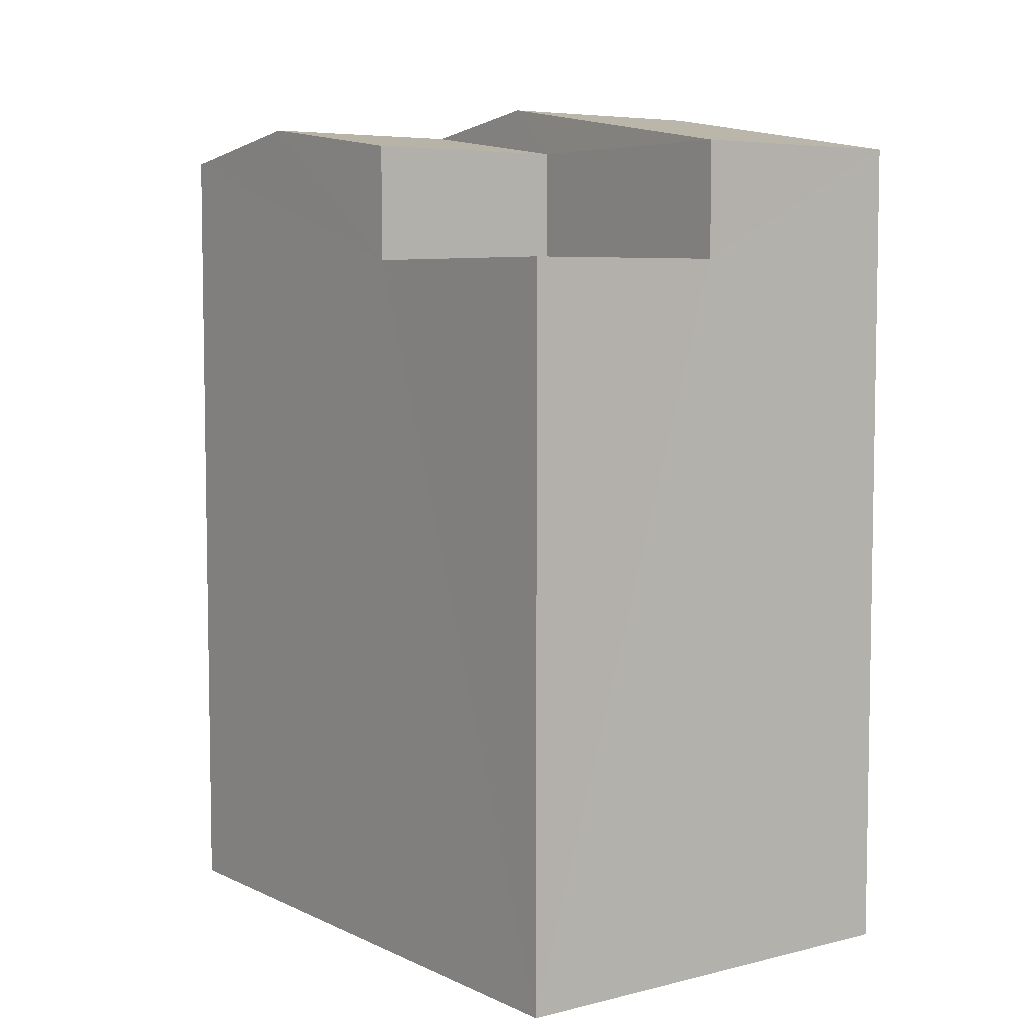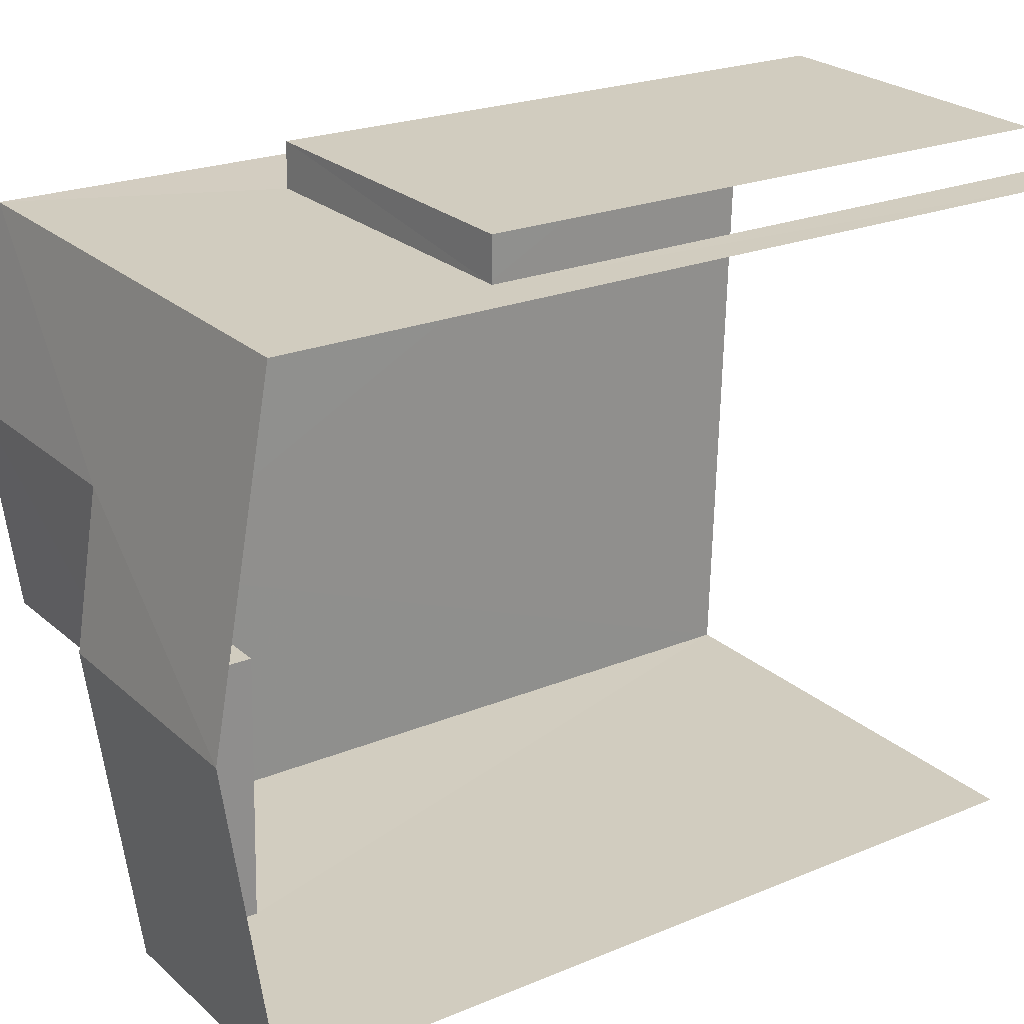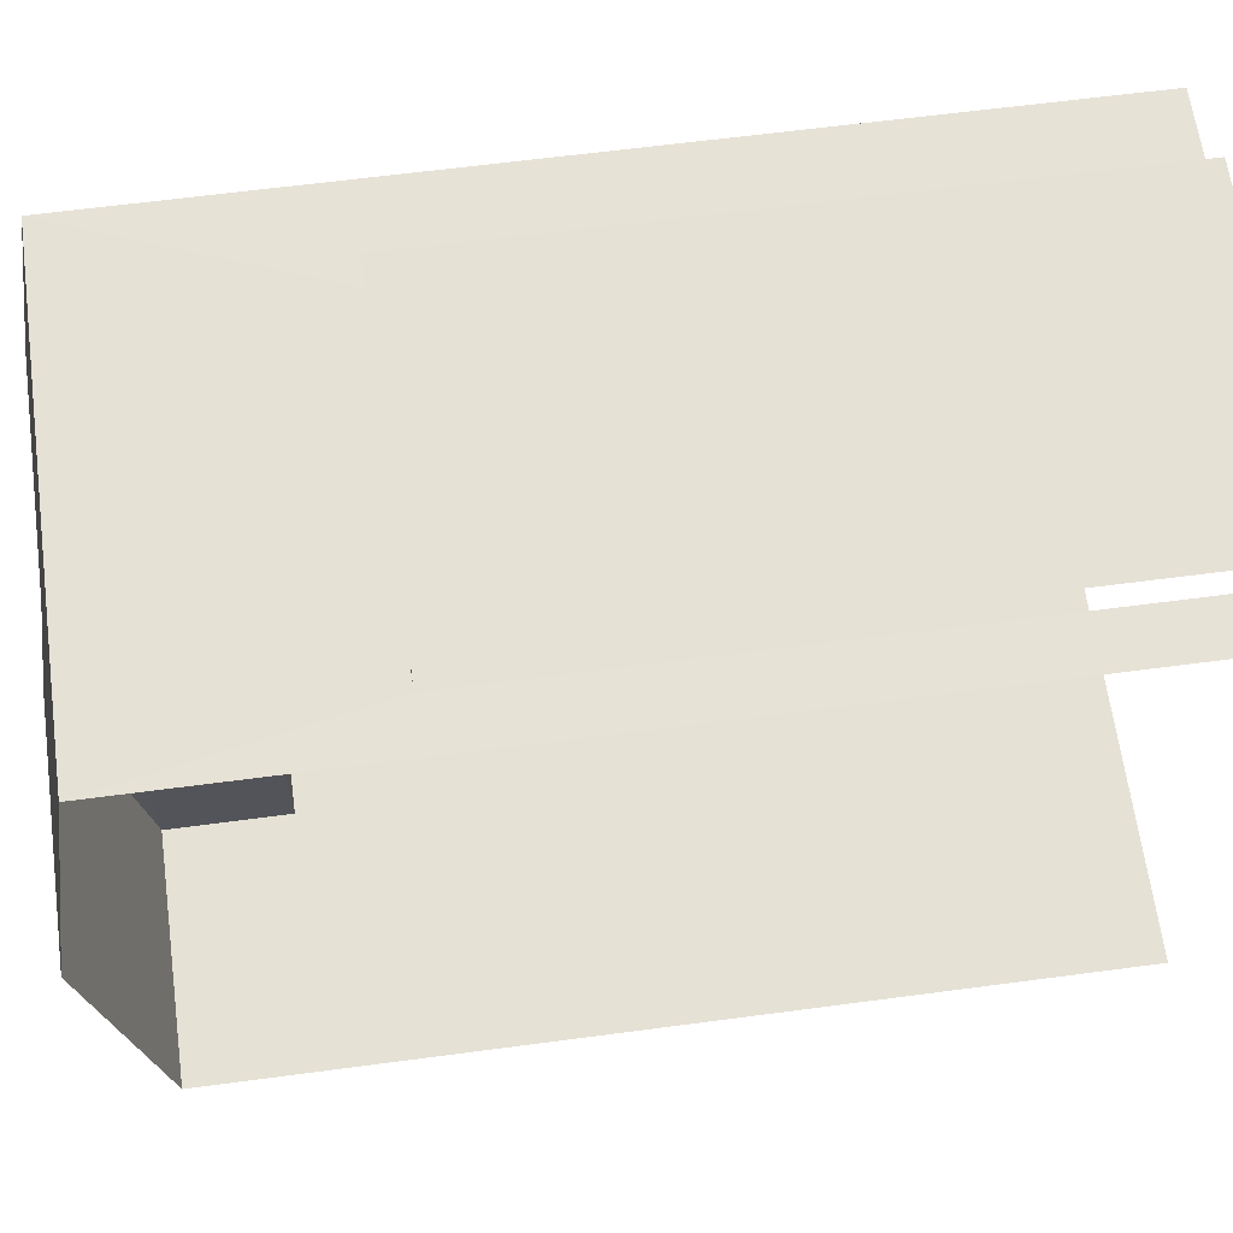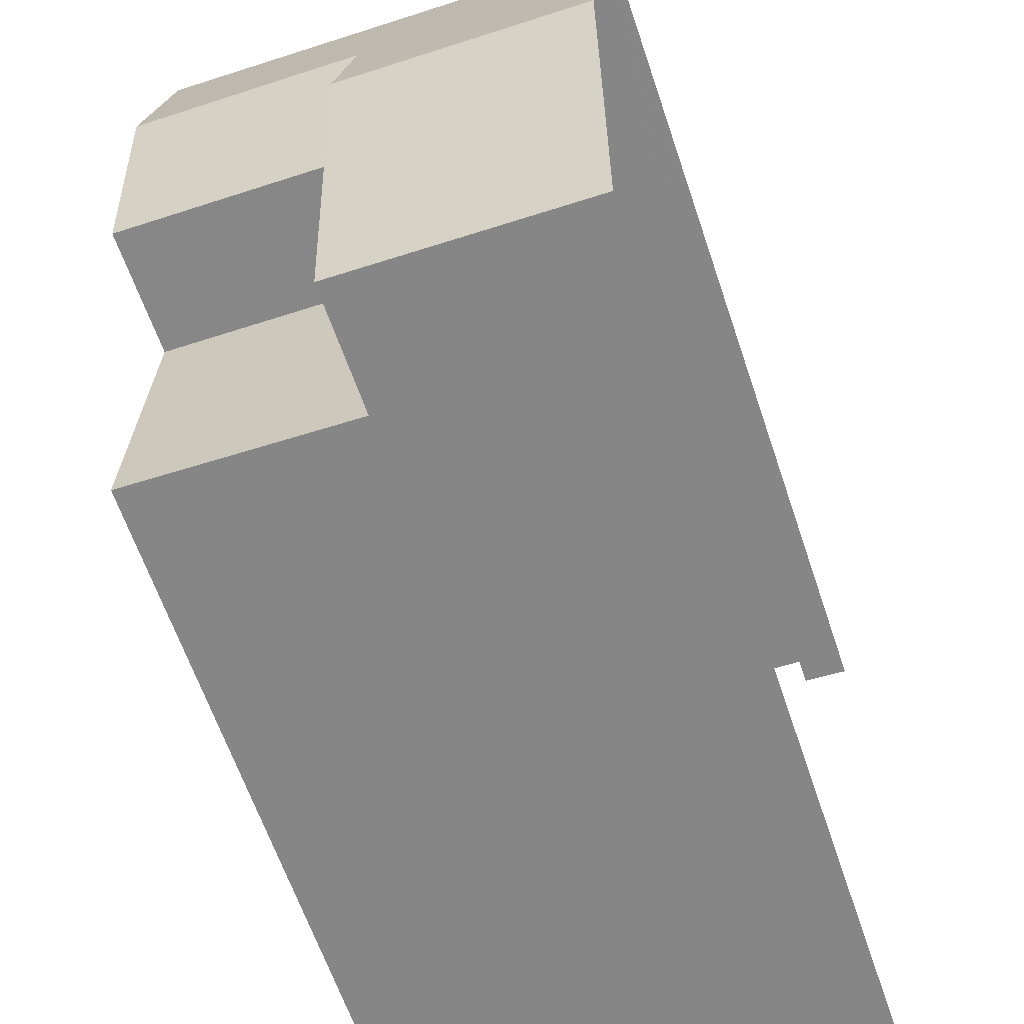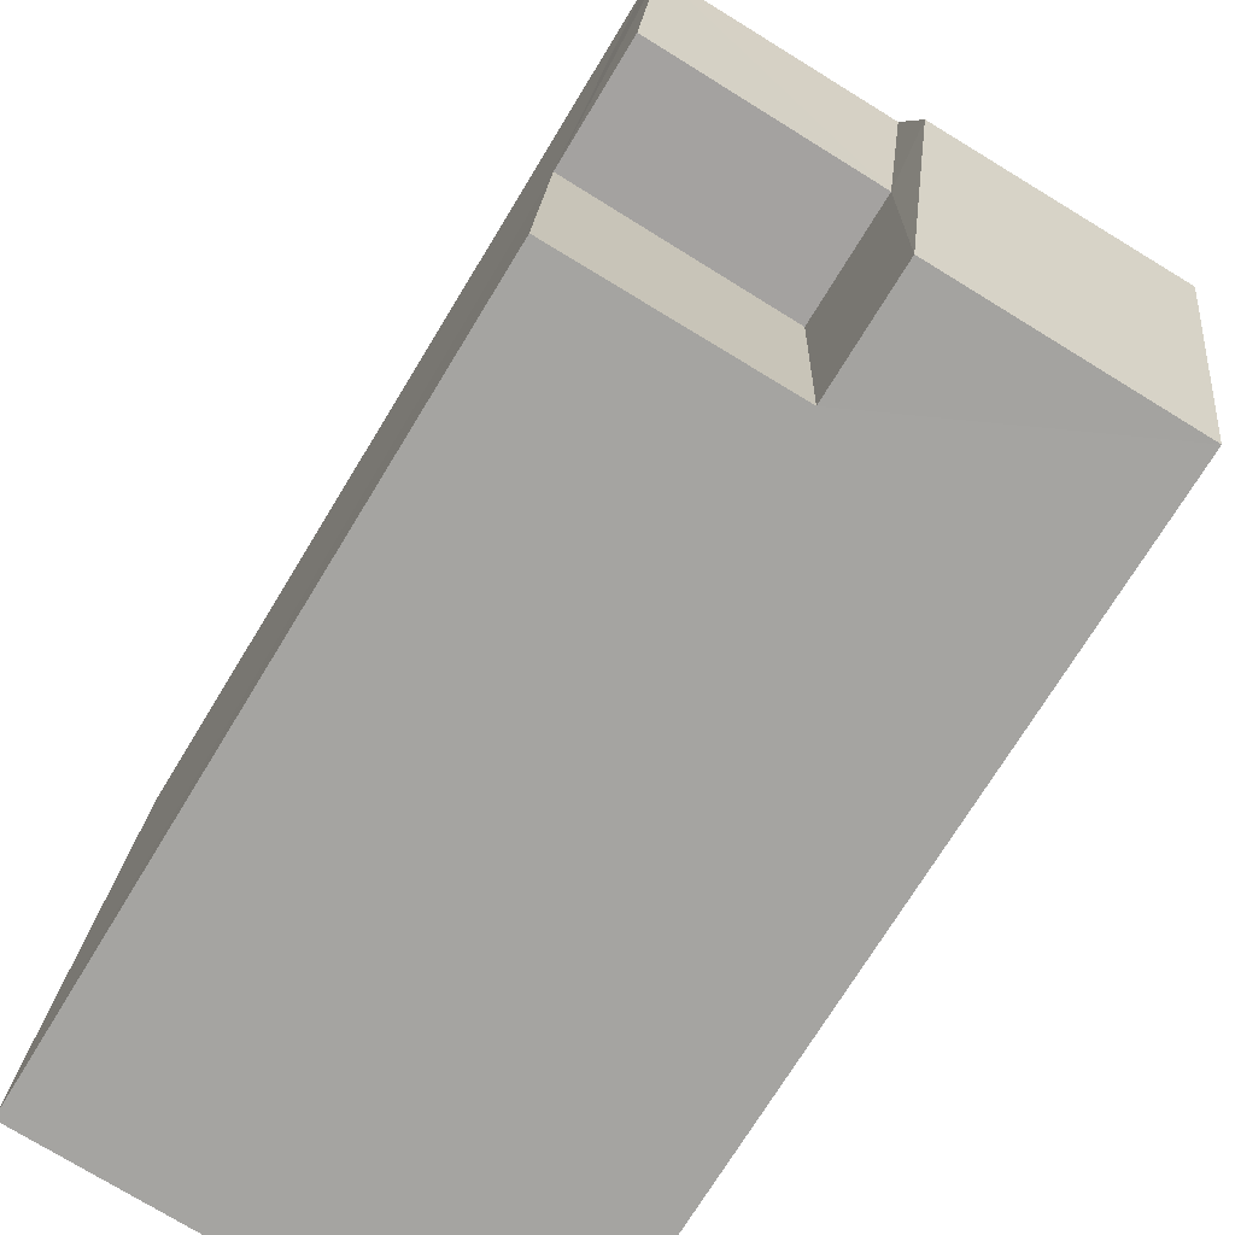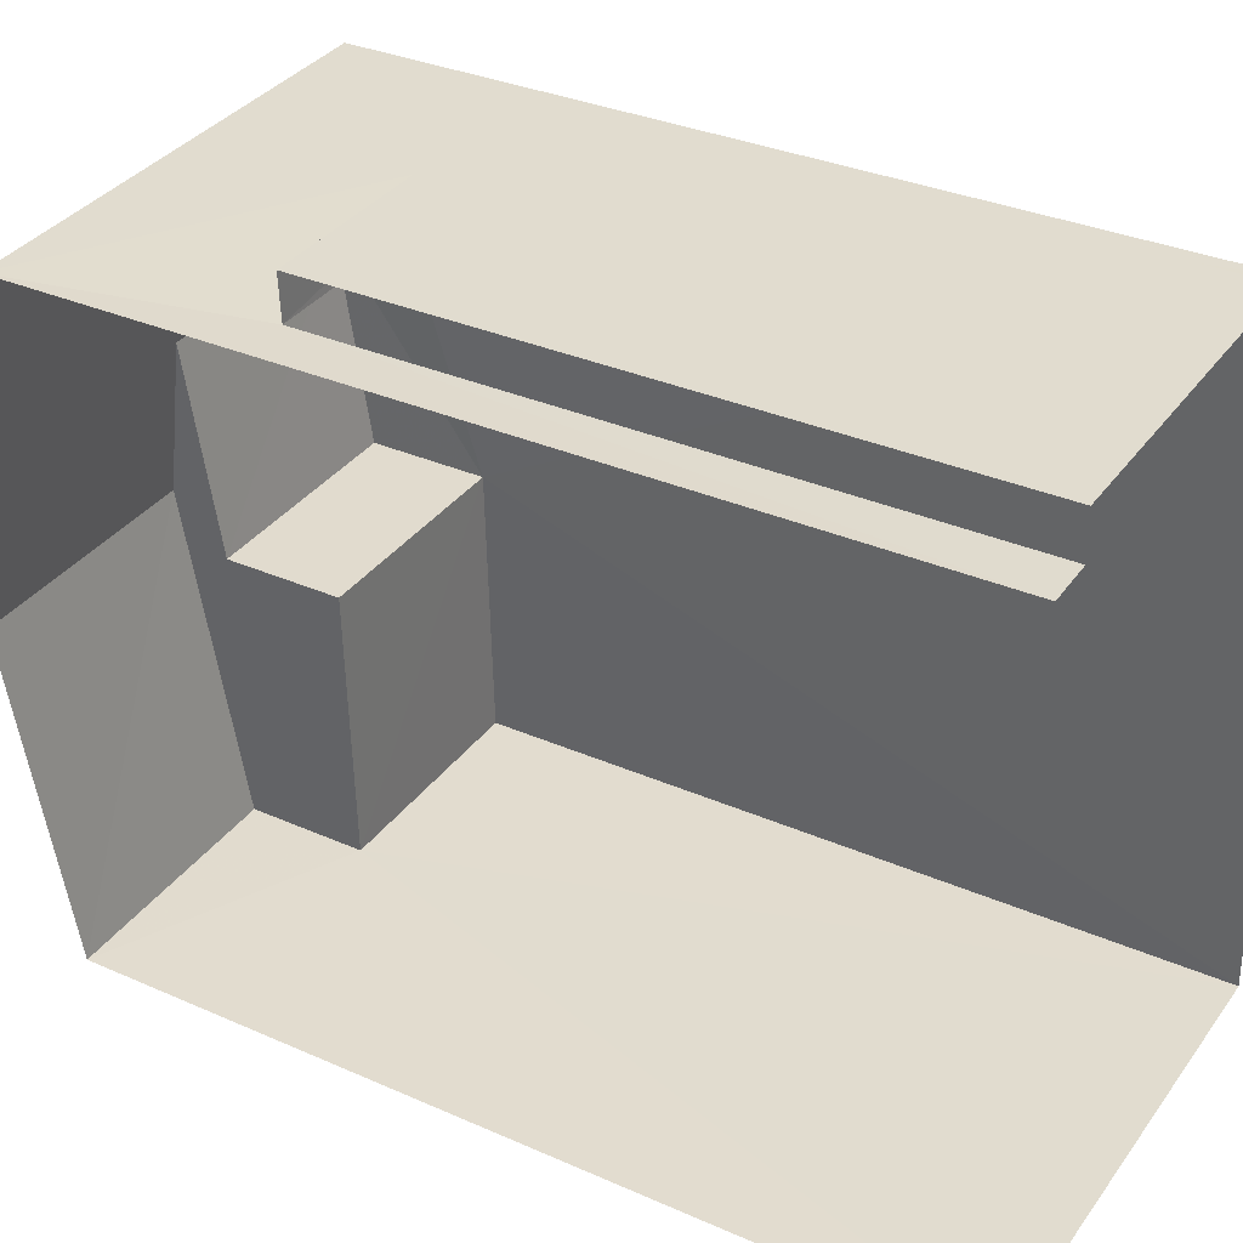
<metadata>
{"format":"obj","ext":"obj","renderer":"f3d","projection":"perspective","resolution":1024,"background":"white","views":[{"elev":5.9,"azim":-38.5,"up":"+Z"},{"elev":22.2,"azim":54.1,"up":"+Y"},{"elev":62.6,"azim":82.2,"up":"+Y"},{"elev":-63.0,"azim":18.7,"up":"+Y"},{"elev":-72.4,"azim":-31.2,"up":"+Y"},{"elev":33.0,"azim":121.3,"up":"+Y"}]}
</metadata>
<code>
v -3.737e+05 -1.047e+05 23.83
v -3.737e+05 -1.047e+05 23.83
v -3.737e+05 -1.047e+05 23.83
v -3.737e+05 -1.047e+05 23.83
v -3.737e+05 -1.047e+05 23.83
v -3.737e+05 -1.047e+05 23.83
v -3.737e+05 -1.047e+05 23.83
v -3.737e+05 -1.047e+05 23.83
v -3.737e+05 -1.047e+05 35.04
v -3.737e+05 -1.047e+05 34.41
v -3.737e+05 -1.047e+05 34.41
v -3.737e+05 -1.047e+05 35.04
v -3.737e+05 -1.047e+05 32.95
v -3.737e+05 -1.047e+05 32.95
v -3.737e+05 -1.047e+05 32.95
v -3.737e+05 -1.047e+05 32.95
v -3.737e+05 -1.047e+05 34.76
v -3.737e+05 -1.047e+05 34.41
v -3.737e+05 -1.047e+05 34.41
v -3.737e+05 -1.047e+05 34.76
v -3.737e+05 -1.047e+05 31.45
v -3.737e+05 -1.047e+05 31.45
v -3.737e+05 -1.047e+05 31.45
v -3.737e+05 -1.047e+05 31.45
v -3.737e+05 -1.047e+05 34.41
v -3.737e+05 -1.047e+05 34.41
f 1 2 3
f 3 4 1
f 5 6 2
f 7 8 5
f 7 5 1
f 1 5 2
f 11 2 12
f 2 6 12
f 6 18 12
f 5 8 22
f 21 5 22
f 9 10 11
f 12 9 11
f 13 14 15
f 16 13 15
f 9 12 17
f 12 18 17
f 17 19 20
f 17 18 19
f 21 22 23
f 24 21 23
f 25 20 26
f 25 17 20
f 20 19 13
f 26 20 13
f 19 4 13
f 13 4 3
f 13 3 14
f 1 4 24
f 4 19 24
f 5 21 6
f 24 19 18
f 21 24 18
f 6 21 18
f 16 25 26
f 13 16 26
f 25 16 10
f 17 25 9
f 16 15 10
f 25 10 9
f 14 3 15
f 10 15 11
f 11 15 2
f 15 3 2
f 1 23 7
f 1 24 23
f 23 8 7
f 23 22 8

</code>
